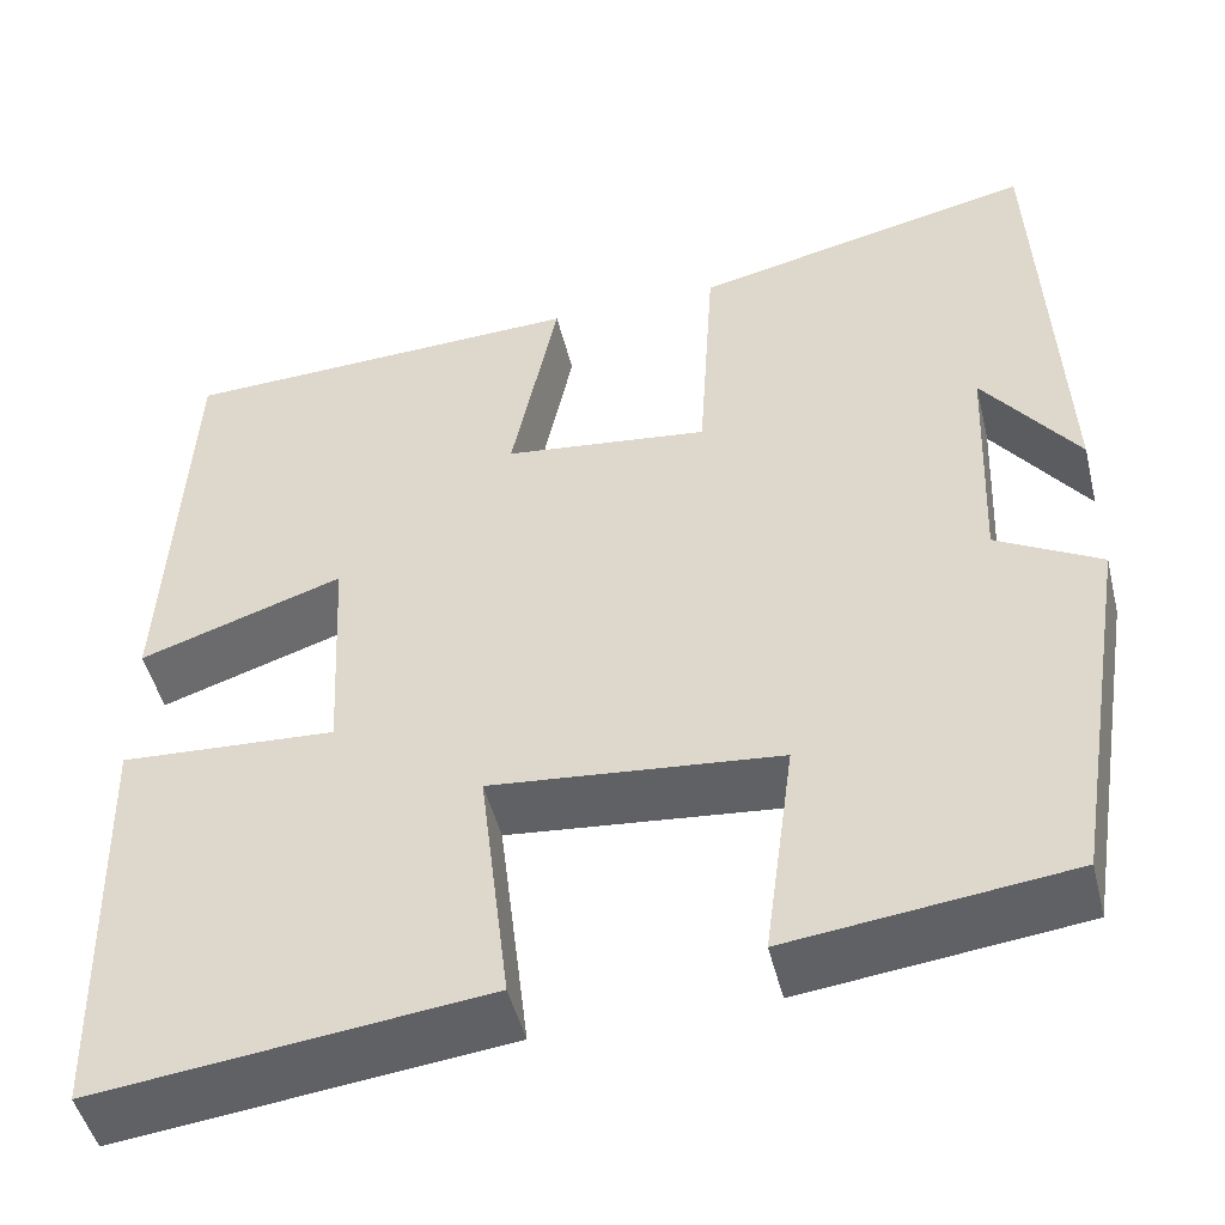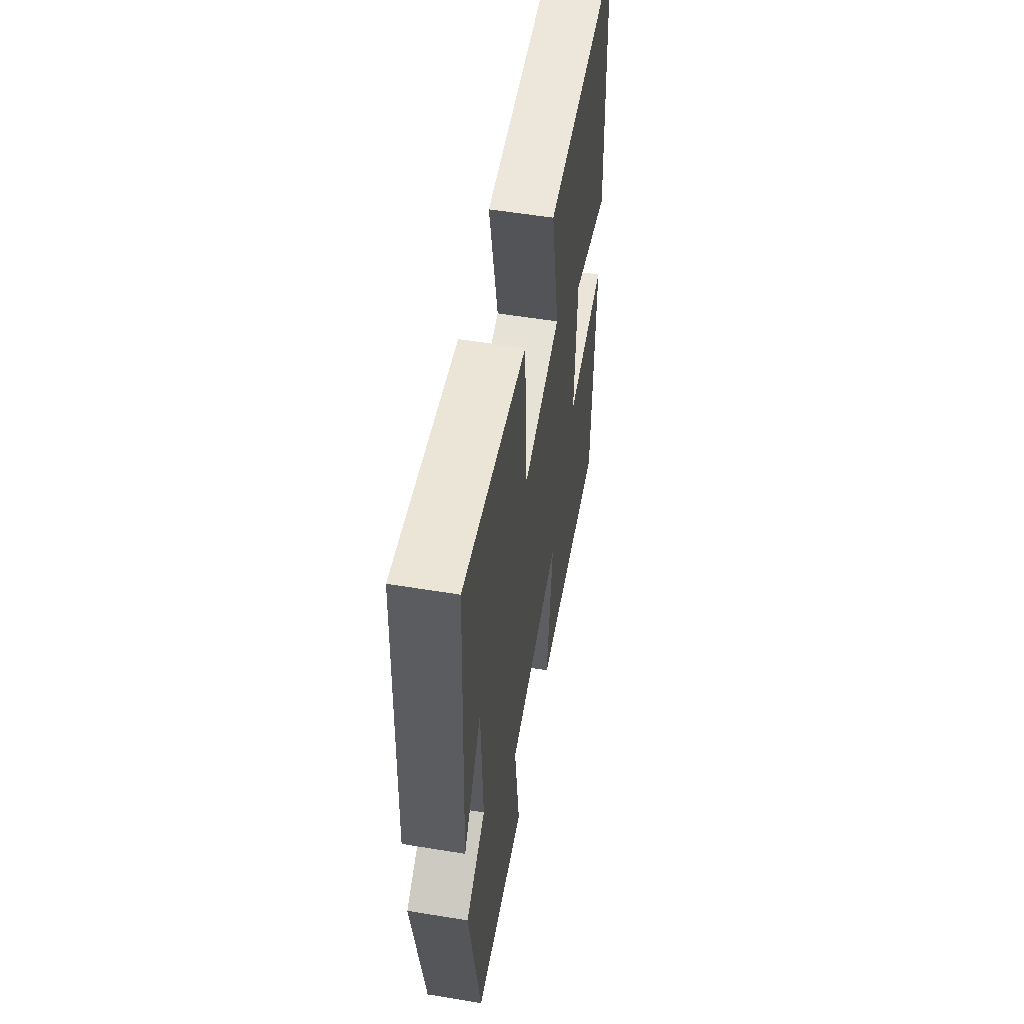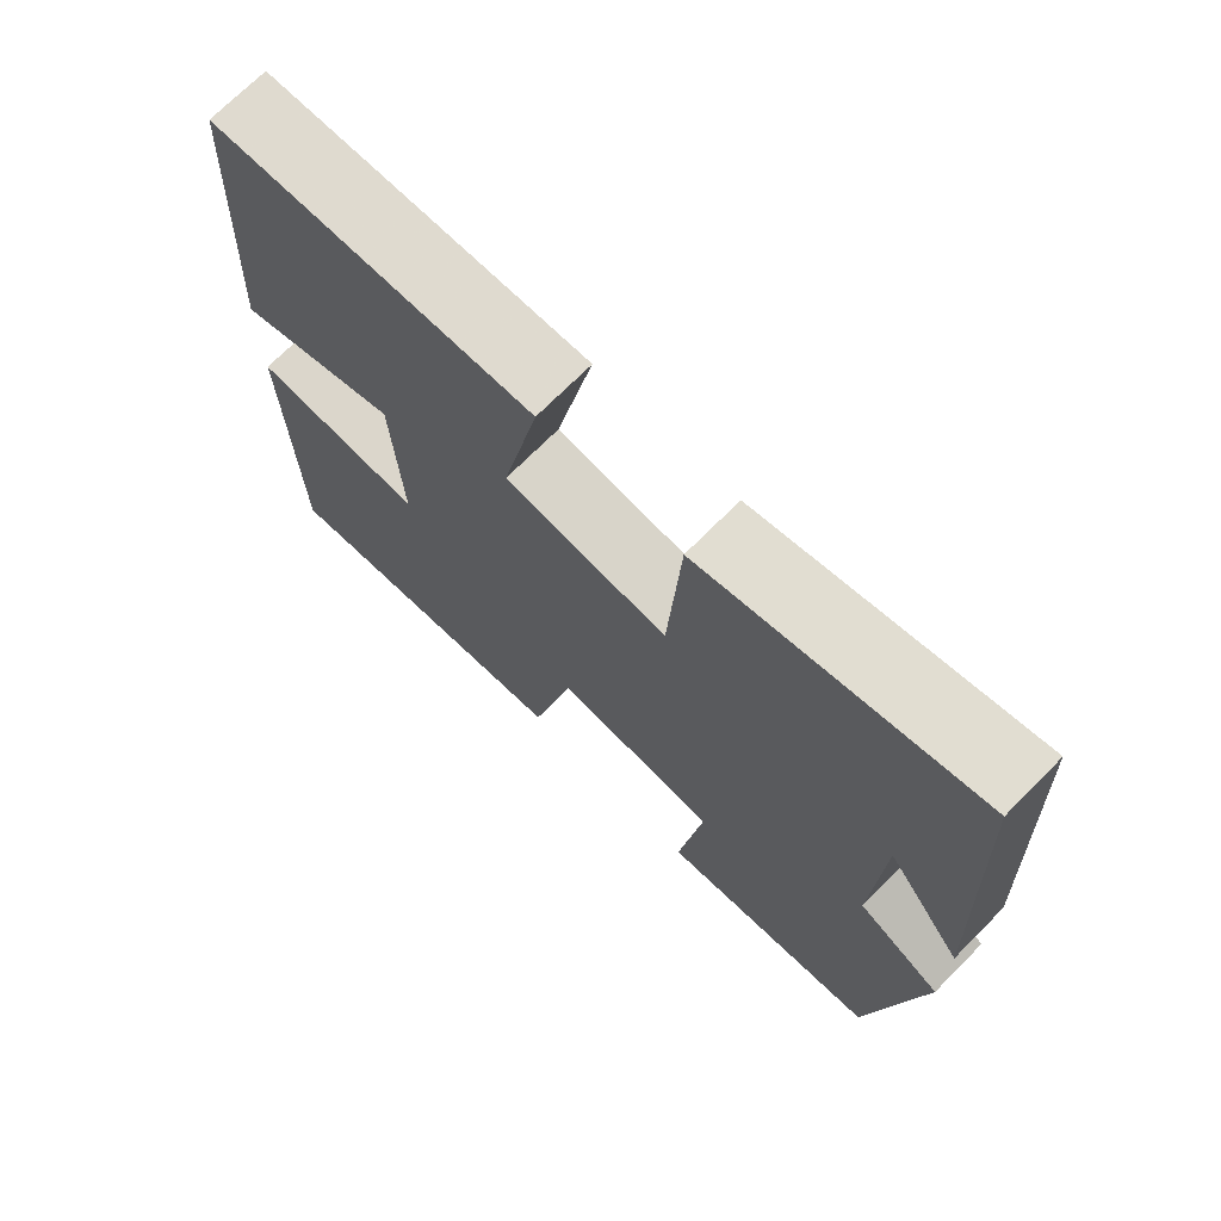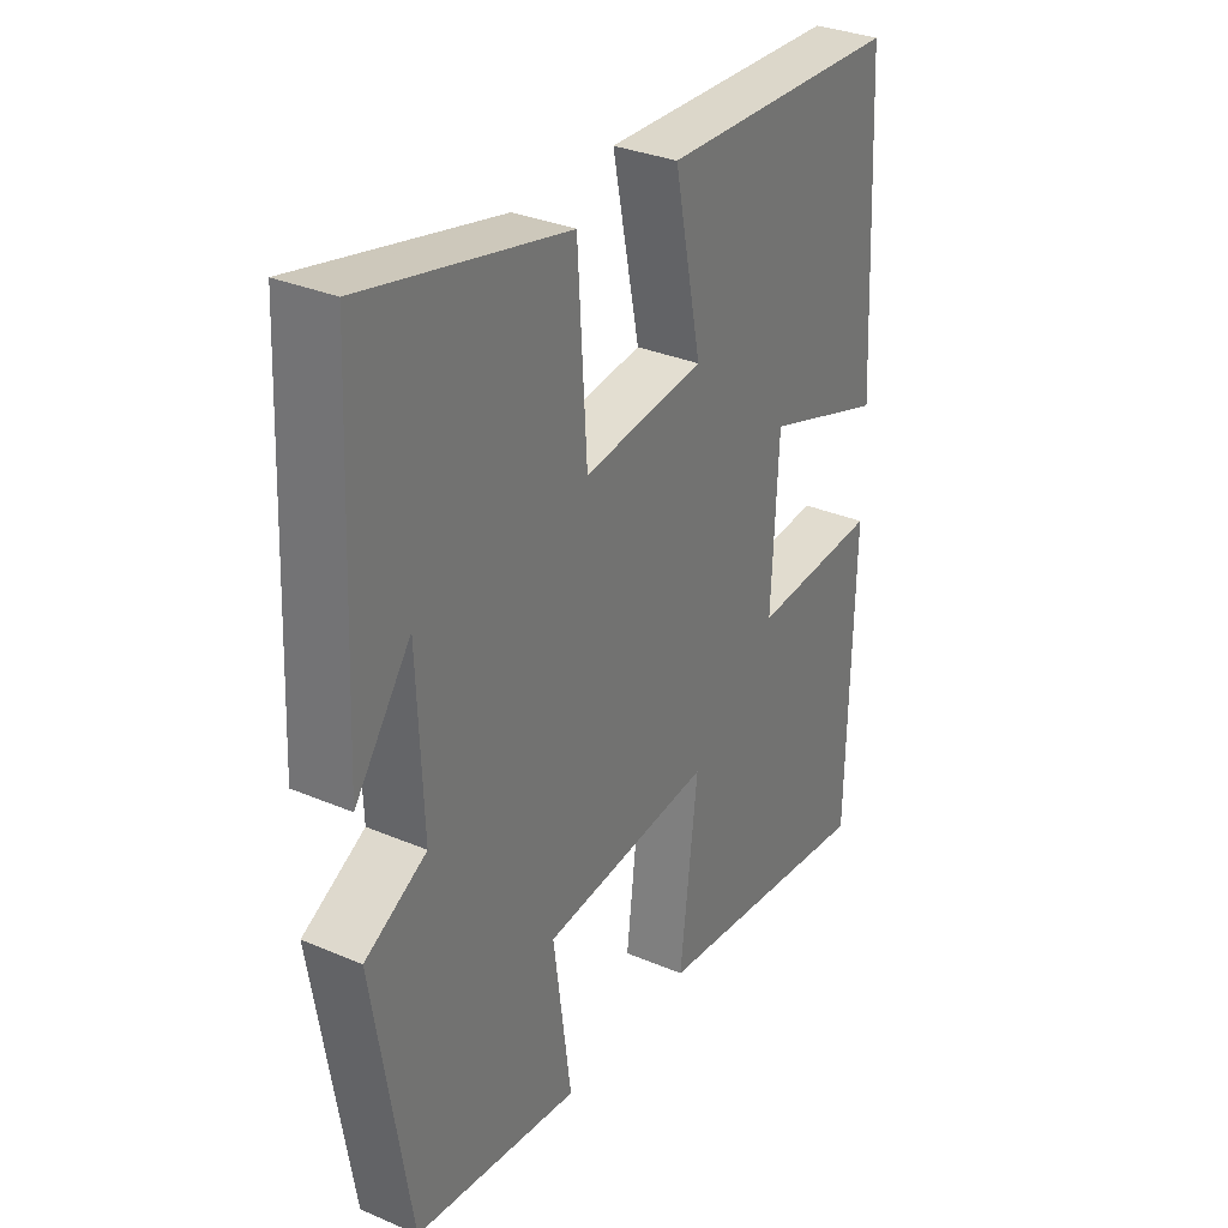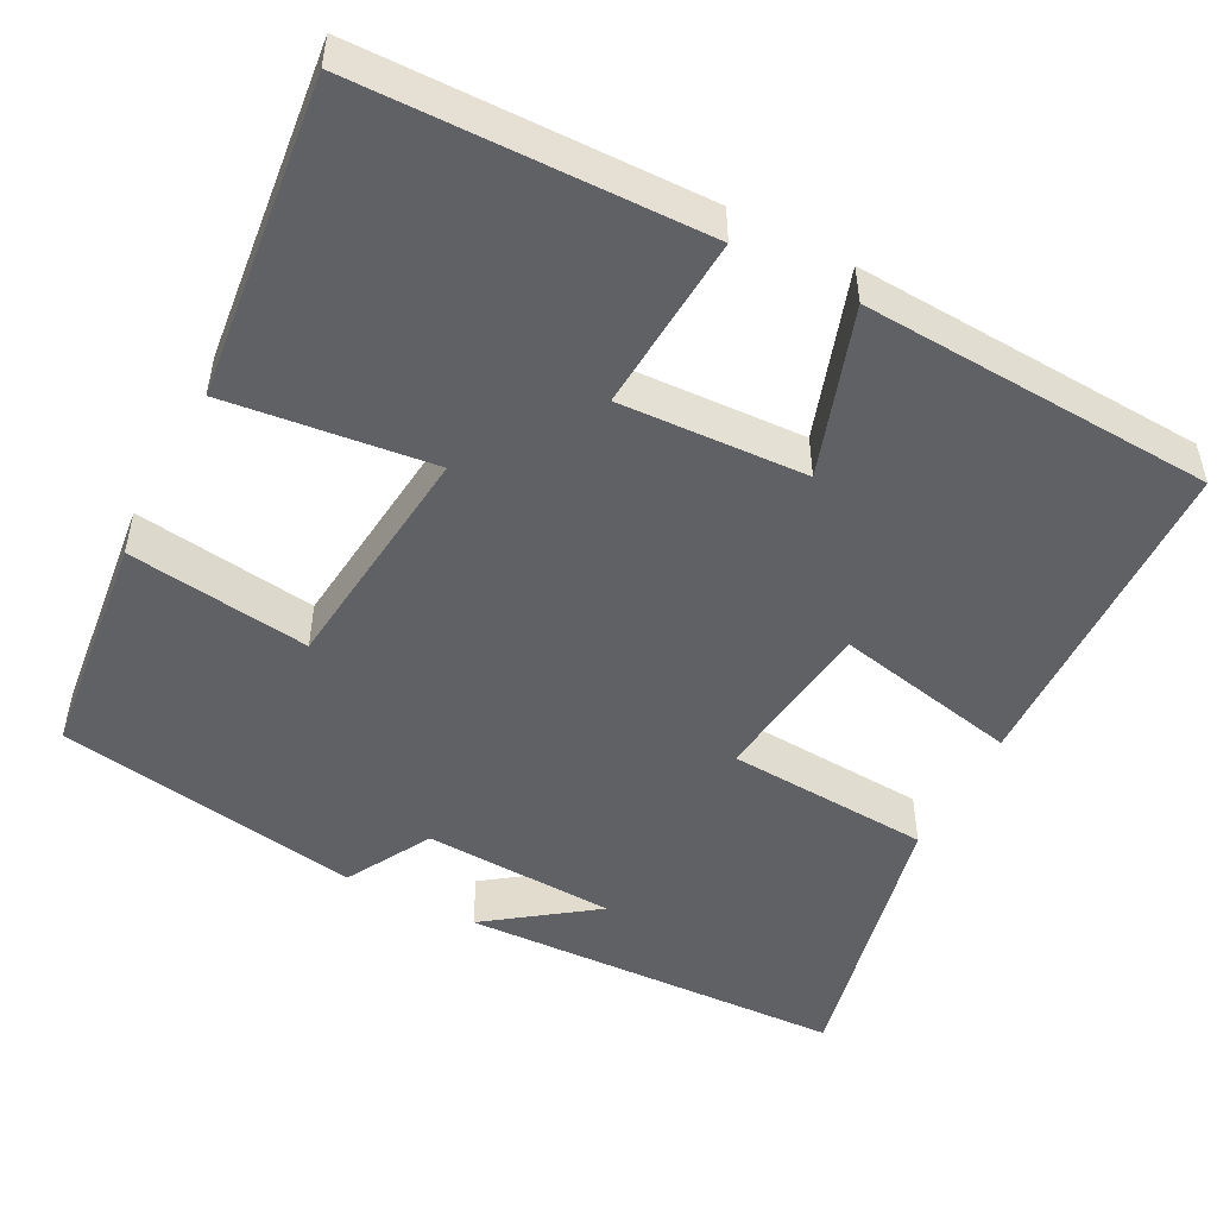
<metadata>
{"format":"obj","ext":"obj","renderer":"f3d","projection":"perspective","resolution":1024,"background":"white","views":[{"elev":-48.3,"azim":13.8,"up":"+Z"},{"elev":55.6,"azim":99.8,"up":"+Z"},{"elev":71.5,"azim":44.8,"up":"+Z"},{"elev":32.0,"azim":121.0,"up":"+Z"},{"elev":-49.8,"azim":-117.7,"up":"+Y"}]}
</metadata>
<code>
v 0.437 0.07 -0.466
v 0.148 0.07 -0.5
v 0.179 0.07 -0.269
v -0.119 0.07 -0.239
v -0.088 0.07 -0.5
v -0.49 0.07 -0.546
v -0.5 0.07 -0.112
v -0.277 0.07 -0.126
v -0.289 0.07 0.11
v -0.5 0.07 0.04
v -0.477 0.07 0.486
v -0.057 0.07 0.5
v -0.105 0.07 0.266
v 0.107 0.07 0.24
v 0.123 0.07 0.5
v 0.478 0.07 0.579
v 0.5 0.07 0.091
v 0.402 0.07 0.225
v 0.392 0.07 -0.019
v 0.5 0.07 -0.079
v 0.437 0 -0.466
v 0.148 0 -0.5
v 0.179 0 -0.269
v -0.119 0 -0.239
v -0.088 0 -0.5
v -0.49 0 -0.546
v -0.5 0 -0.112
v -0.277 0 -0.126
v -0.289 0 0.11
v -0.5 0 0.04
v -0.477 0 0.486
v -0.057 0 0.5
v -0.105 0 0.266
v 0.107 0 0.24
v 0.123 0 0.5
v 0.478 0 0.579
v 0.5 0 0.091
v 0.402 0 0.225
v 0.392 0 -0.019
v 0.5 0 -0.079
f 1 2 3
f 20 1 3
f 19 20 3
f 18 19 3 4
f 16 17 18
f 14 15 16 18
f 14 18 4
f 13 14 4
f 11 12 13
f 10 11 13
f 9 10 13
f 8 9 13 4
f 6 7 8
f 5 6 8
f 4 5 8
f 23 22 21
f 23 21 40
f 23 40 39
f 24 23 39 38
f 38 37 36
f 38 36 35 34
f 24 38 34
f 24 34 33
f 33 32 31
f 33 31 30
f 33 30 29
f 24 33 29 28
f 28 27 26
f 28 26 25
f 28 25 24
f 1 21 22 2
f 2 22 23 3
f 3 23 24 4
f 4 24 25 5
f 5 25 26 6
f 6 26 27 7
f 7 27 28 8
f 8 28 29 9
f 9 29 30 10
f 10 30 31 11
f 11 31 32 12
f 12 32 33 13
f 13 33 34 14
f 14 34 35 15
f 15 35 36 16
f 16 36 37 17
f 17 37 38 18
f 18 38 39 19
f 19 39 40 20
f 20 40 21 1

</code>
